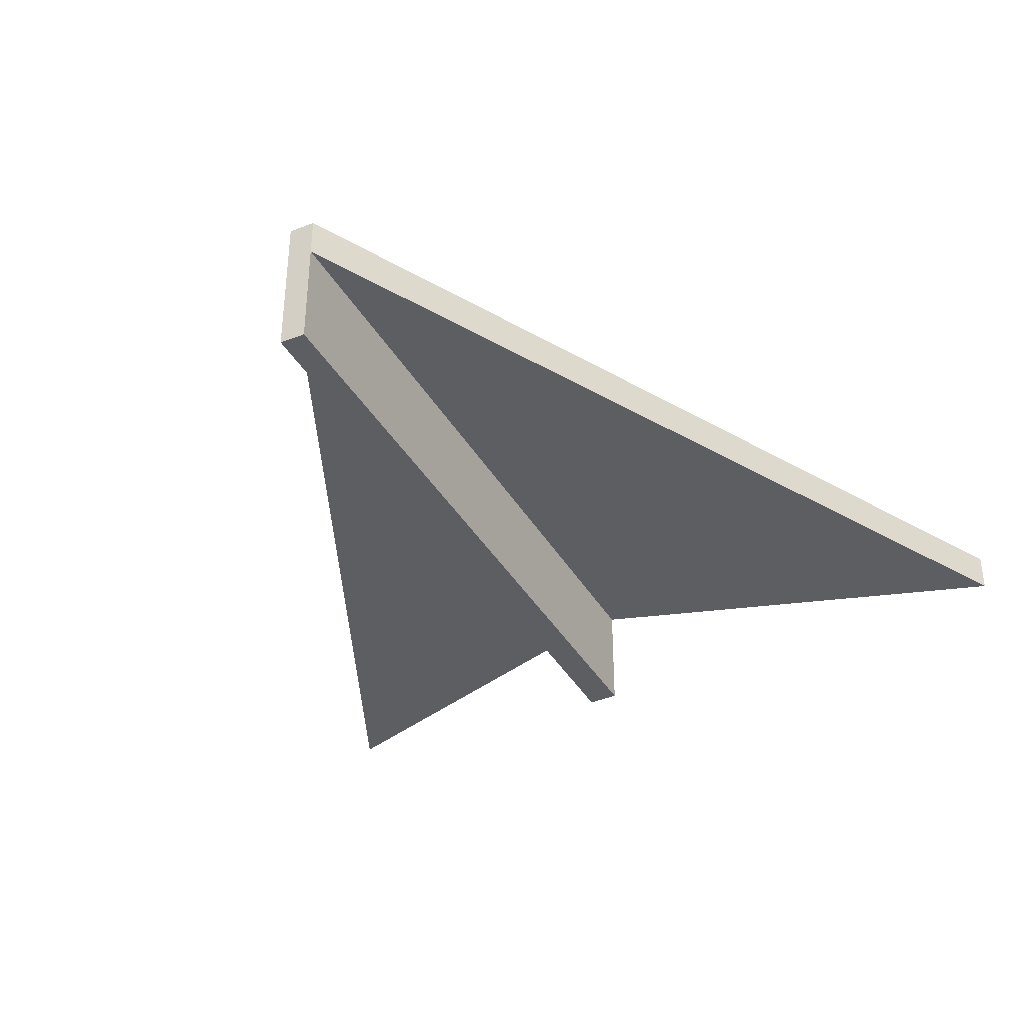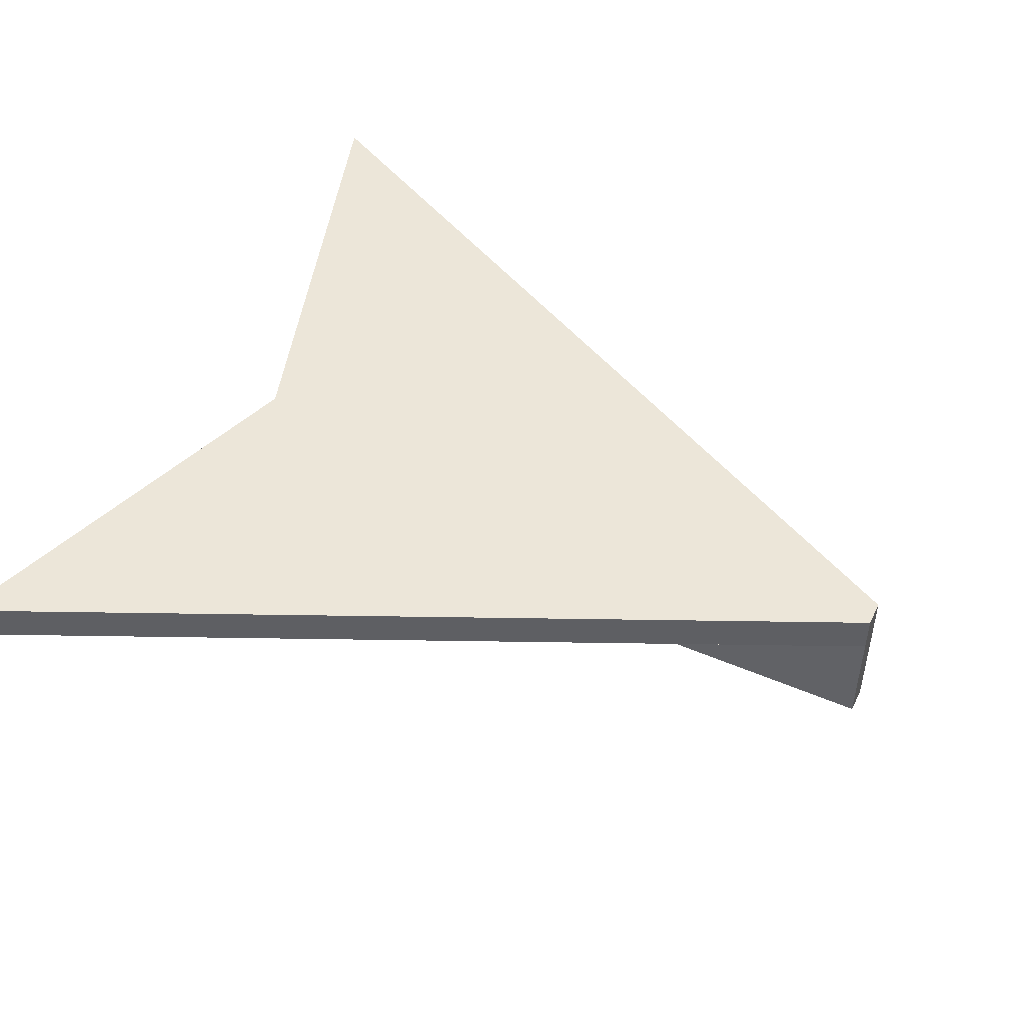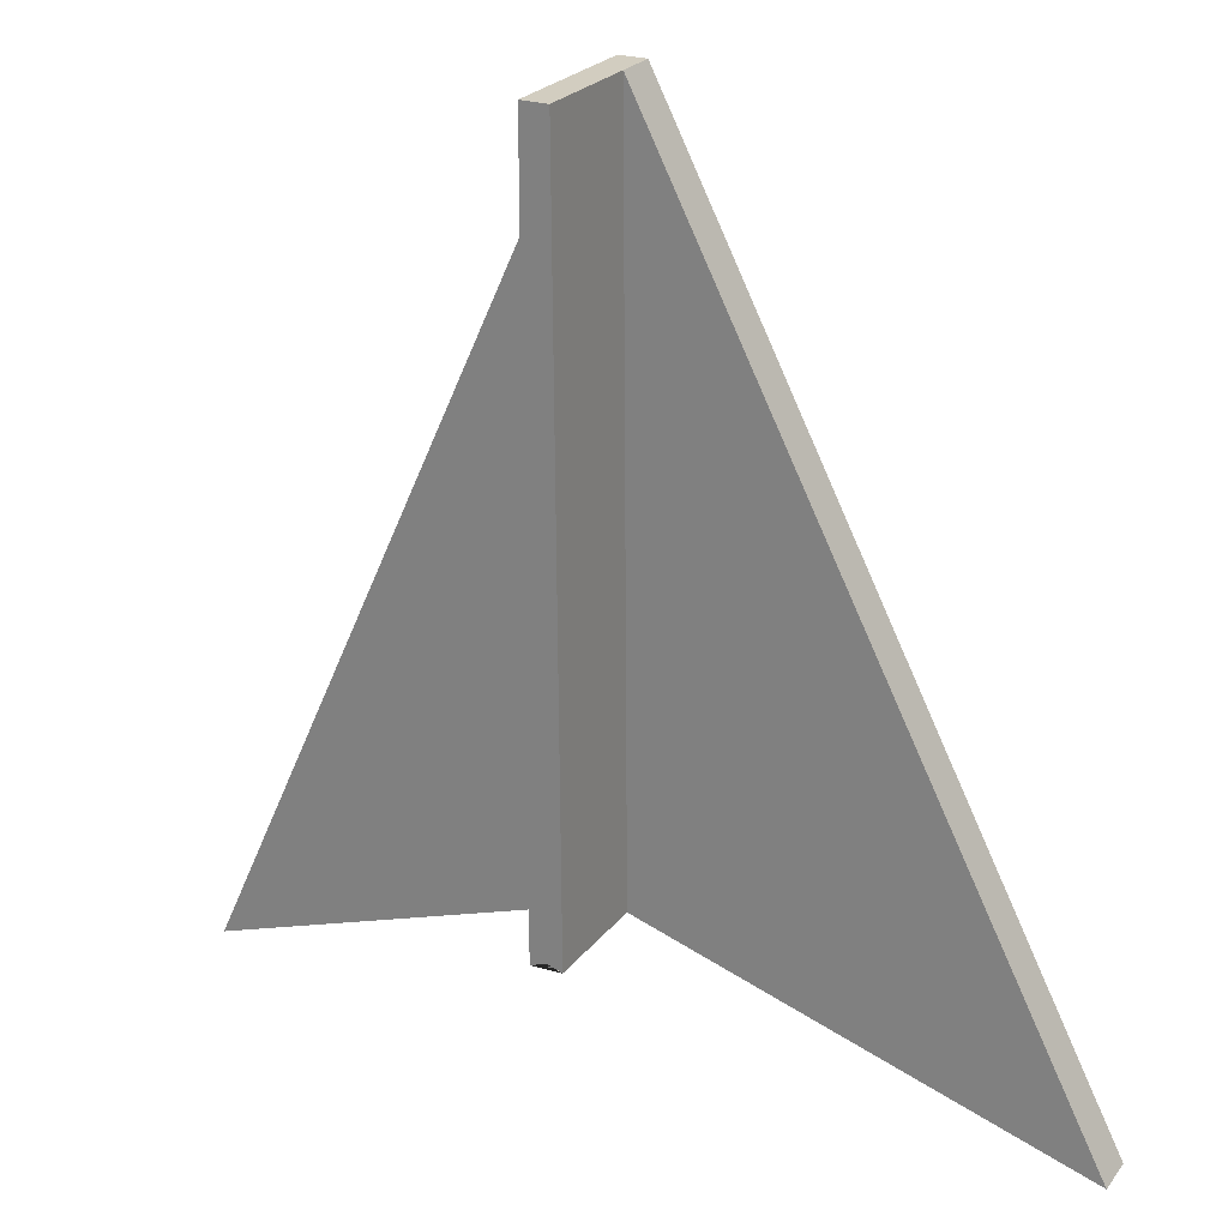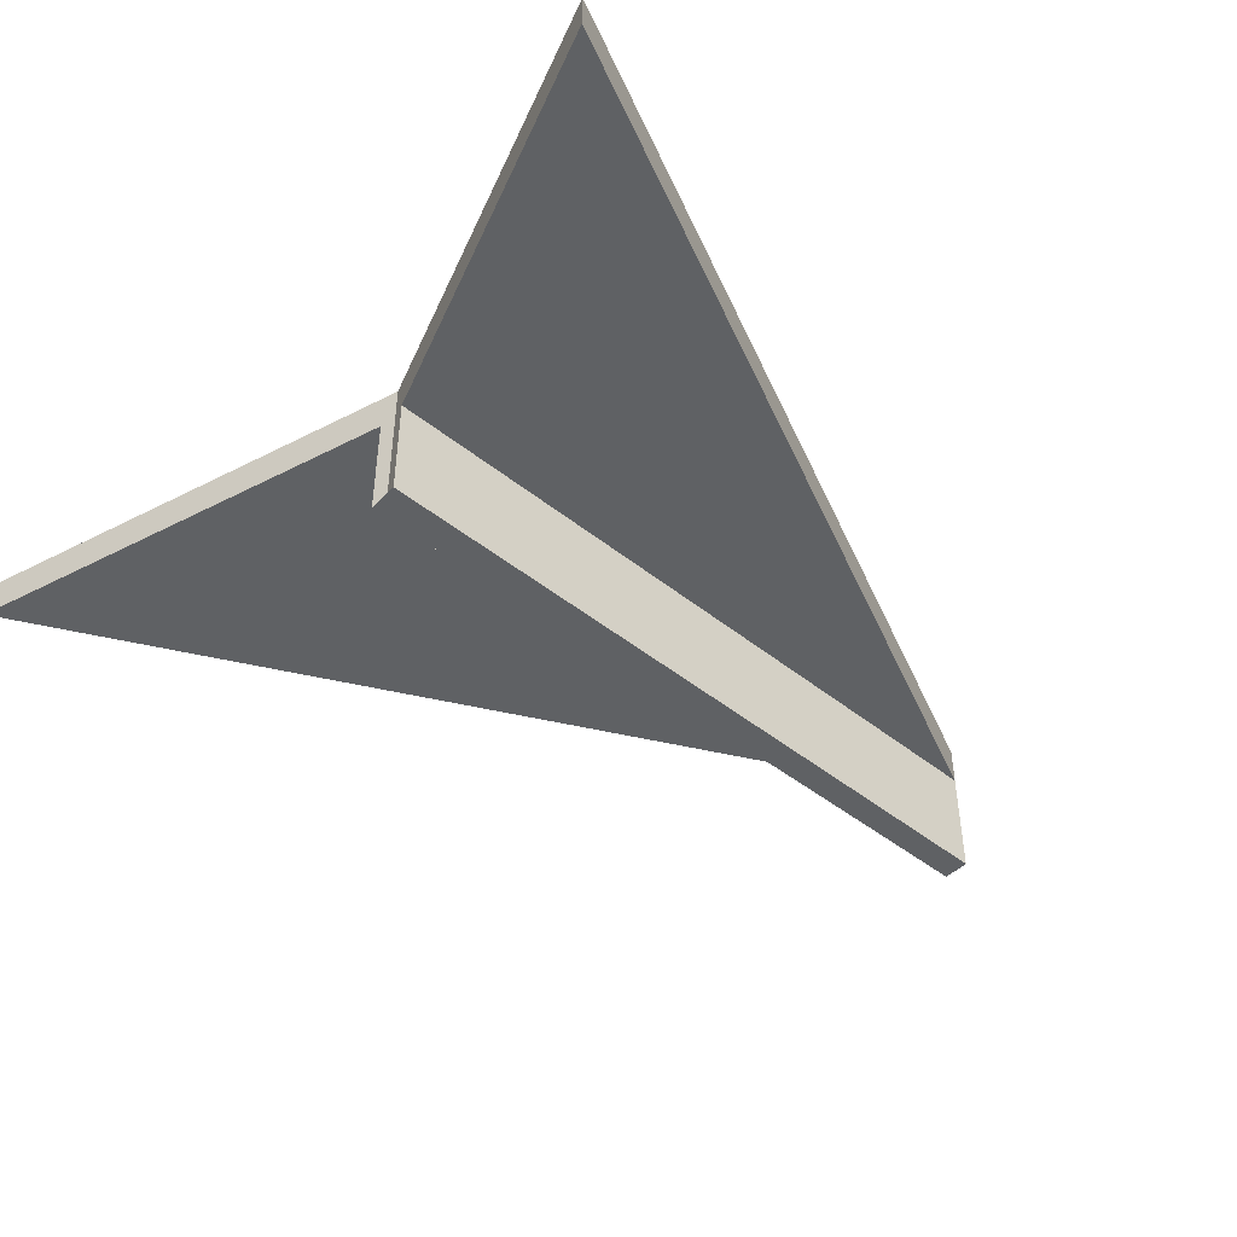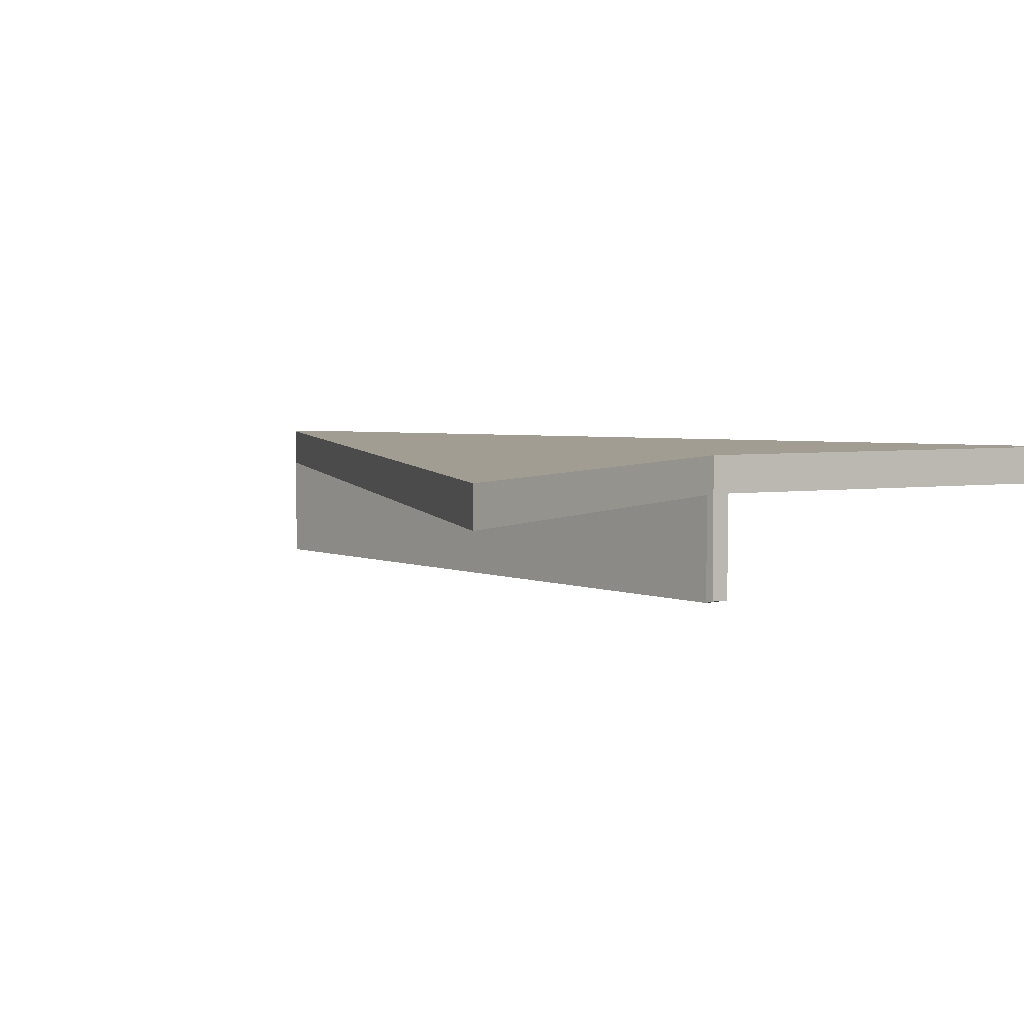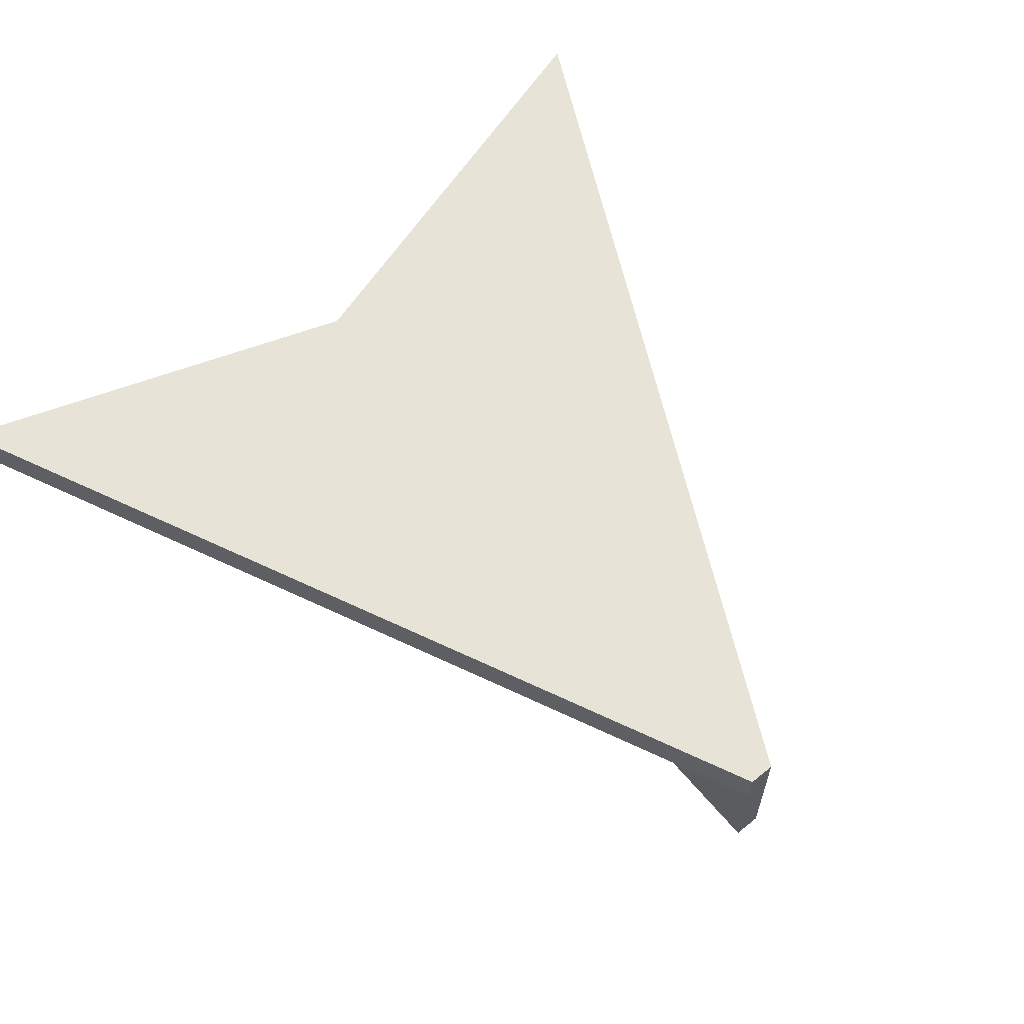
<metadata>
{"format":"obj","ext":"obj","renderer":"f3d","projection":"perspective","resolution":1024,"background":"white","views":[{"elev":-37.7,"azim":26.4,"up":"+Y"},{"elev":48.9,"azim":-64.5,"up":"+Y"},{"elev":24.4,"azim":28.2,"up":"+Z"},{"elev":-46.7,"azim":-132.3,"up":"+Y"},{"elev":4.9,"azim":138.1,"up":"+Y"},{"elev":61.6,"azim":-39.7,"up":"+Y"}]}
</metadata>
<code>
o Cube_Cube.001
v -0.9482 -0.2127 -0.7805
v -0.9482 -0.3064 -0.7805
v -0.03623 -0.2127 1.219
v -0.03623 -0.3064 1.219
v 1.052 -0.2127 -0.7805
v 1.052 -0.3064 -0.7805
v 0.02497 -0.2127 1.219
v 0.02497 -0.3064 1.219
v 0.001933 -0.2127 -0.4528
v 0.001933 -0.3064 -0.4528
v -0.03623 -0.3064 -0.466
v 0.03623 -0.3064 -0.4635
v -0.03623 -0.5674 1.219
v 0.02497 -0.5674 1.219
v 0.03623 -0.5674 -0.4635
v 0.001933 -0.5674 -0.4528
v -0.03623 -0.5674 -0.466
f 1 2 4 3
f 3 4 8 7
f 7 8 6 5
f 5 6 12 10 9
f 3 7 5 9 1
f 8 12 6
f 15 14 13 17 16
f 9 10 11 2 1
f 11 4 2
f 8 4 13 14
f 4 11 17 13
f 11 10 16 17
f 10 12 15 16
f 12 8 14 15

</code>
